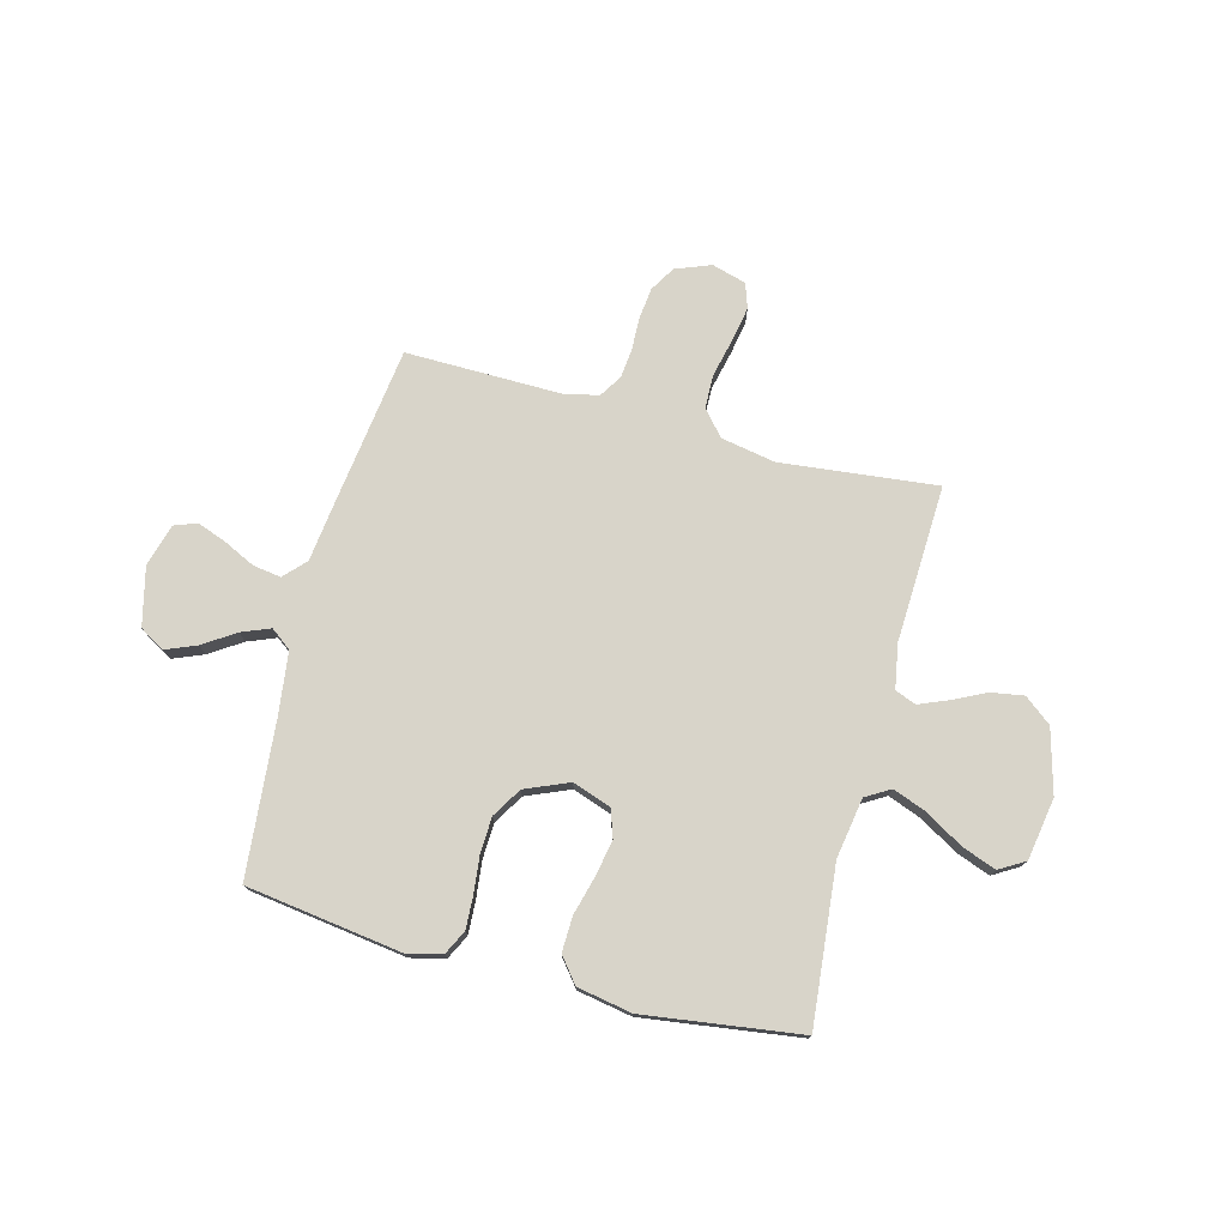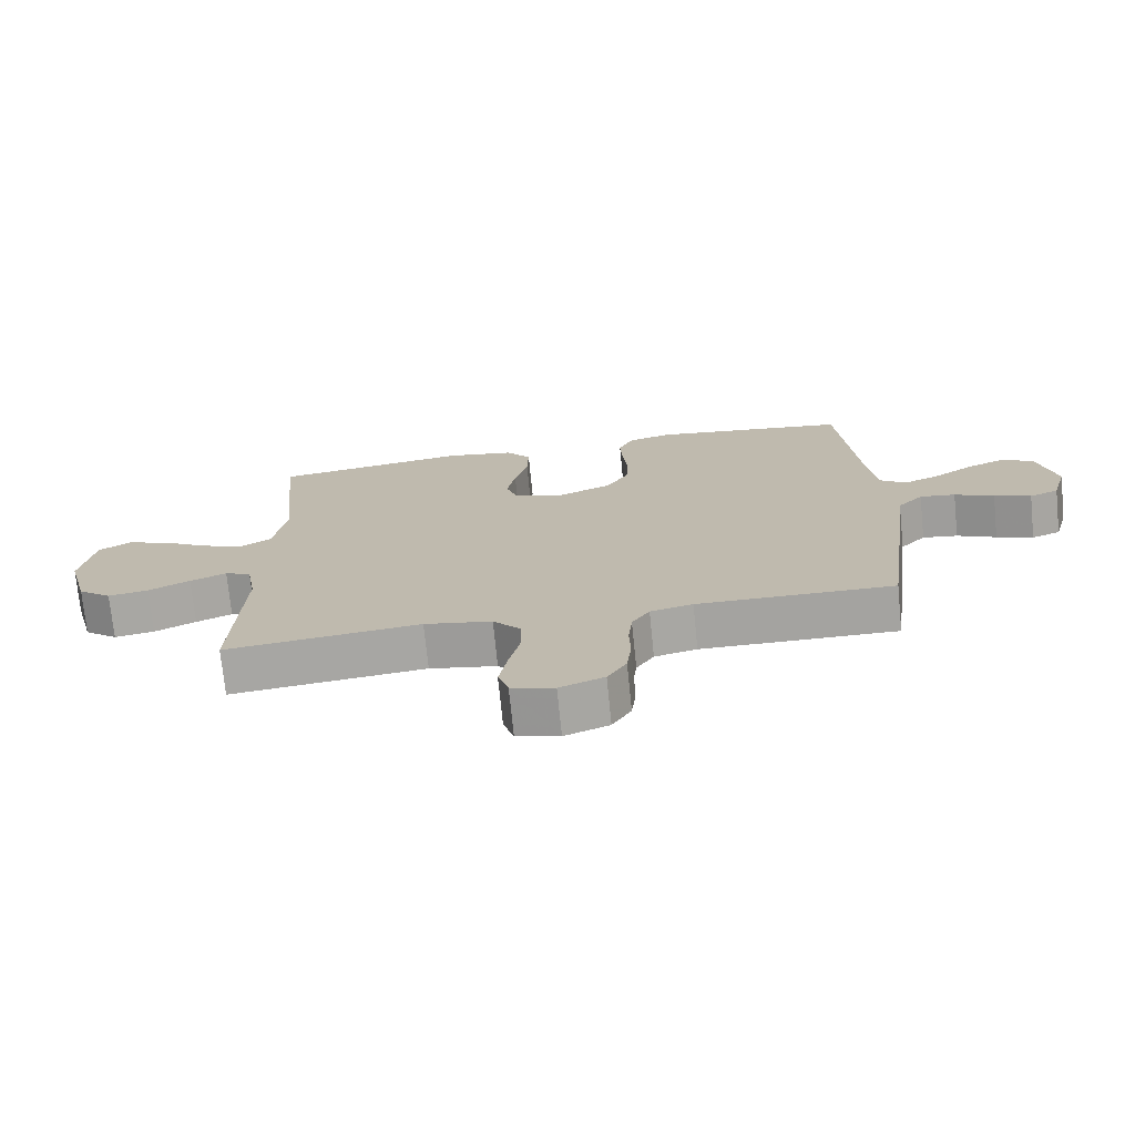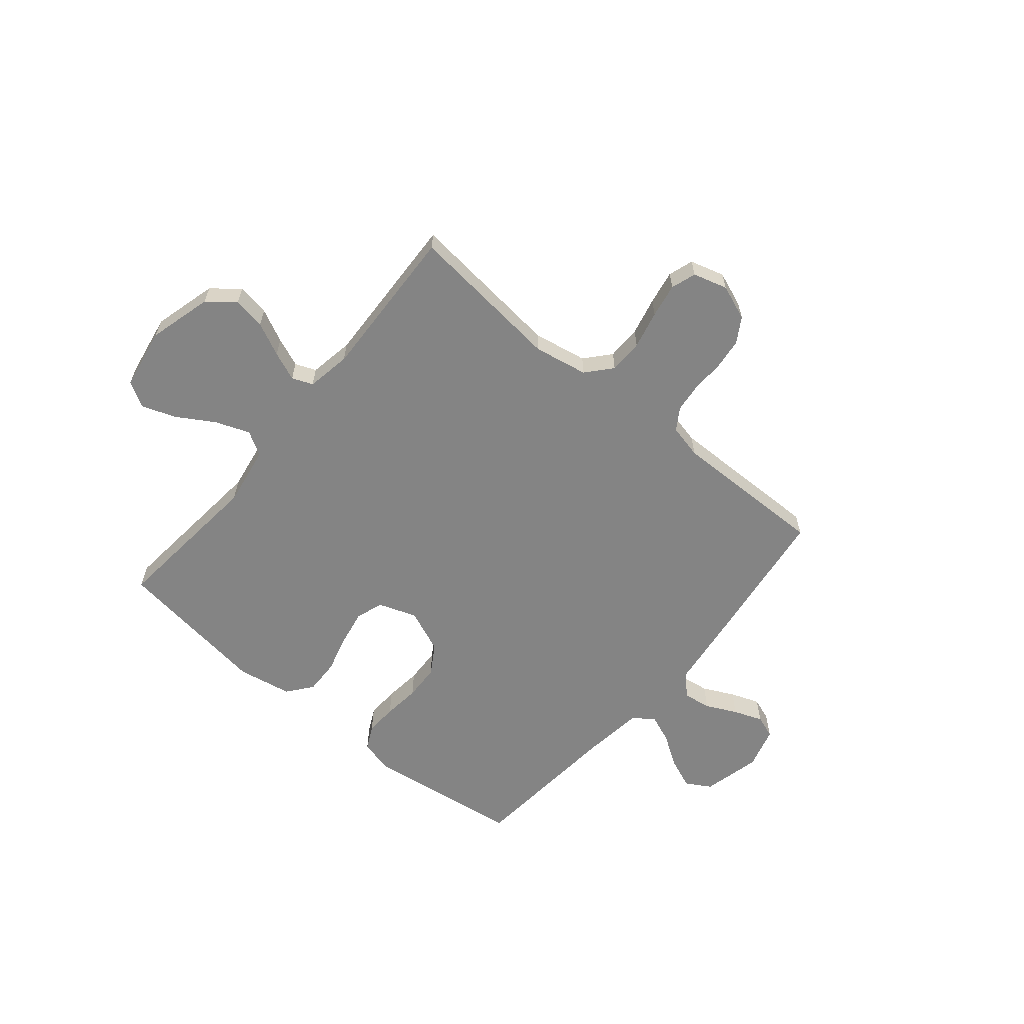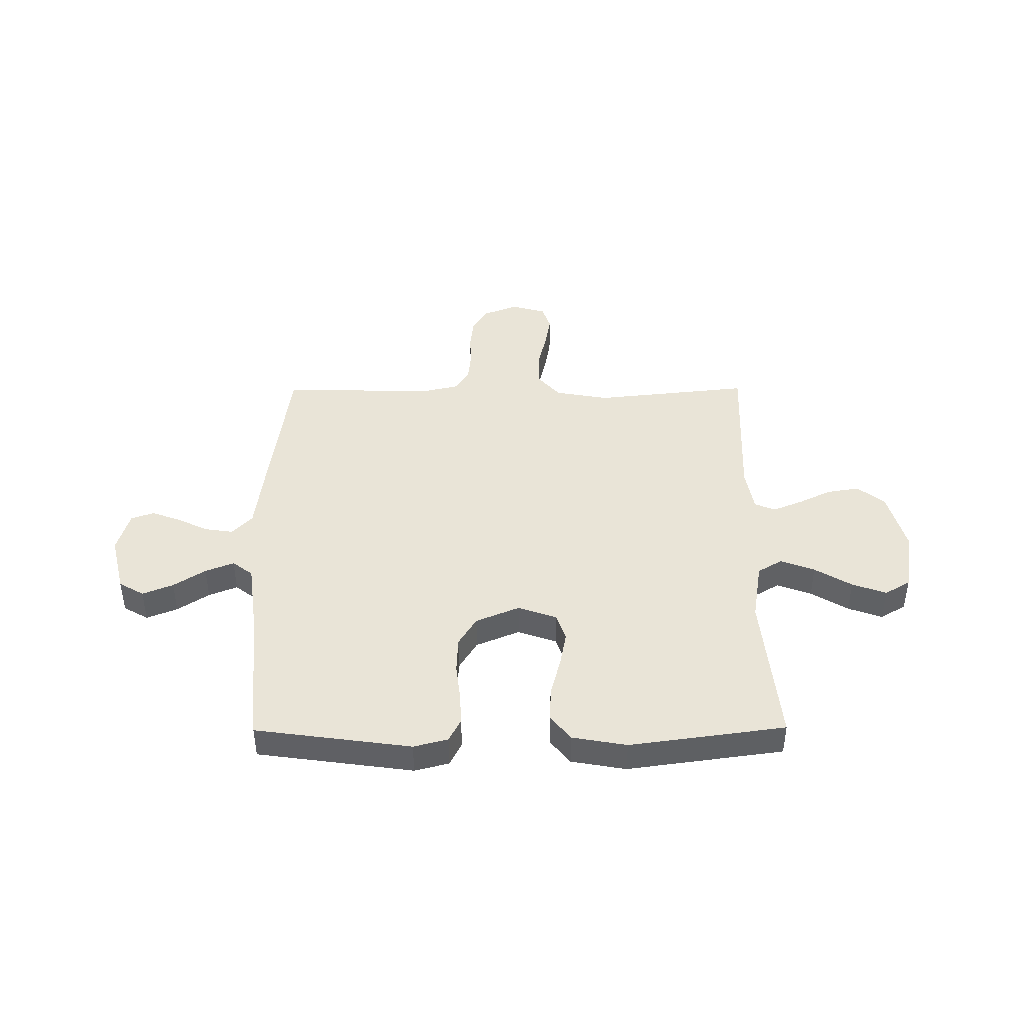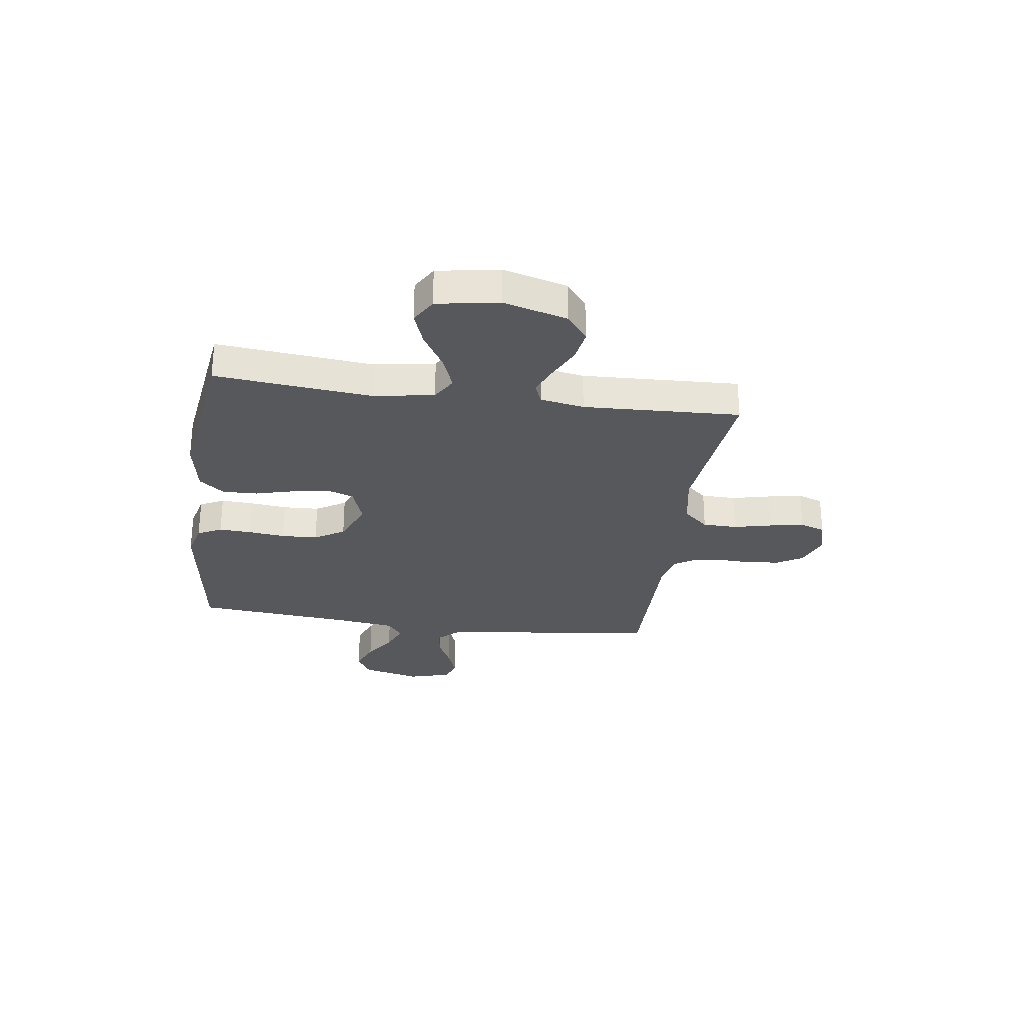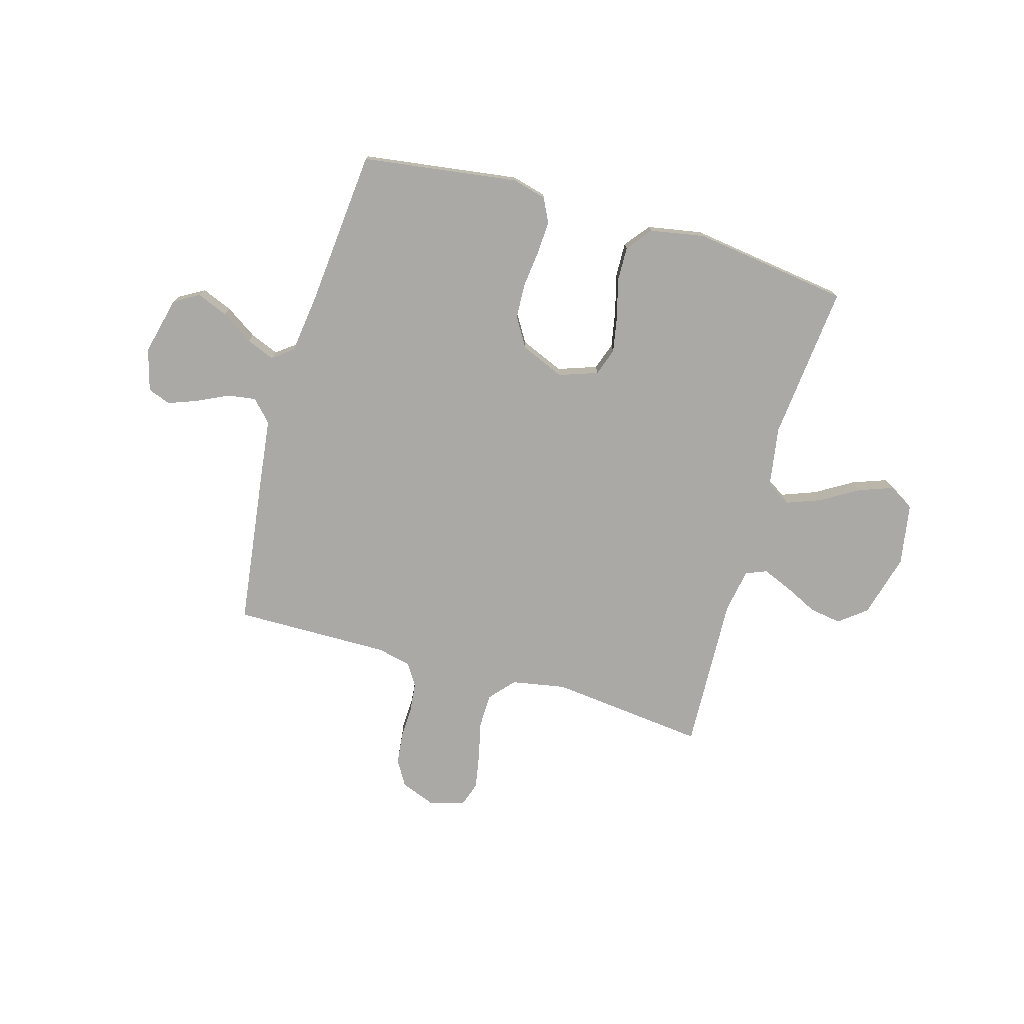
<metadata>
{"format":"obj","ext":"obj","renderer":"f3d","projection":"perspective","resolution":1024,"background":"white","views":[{"elev":75.6,"azim":14.7,"up":"+Y"},{"elev":-73.2,"azim":-174.3,"up":"+Z"},{"elev":-61.4,"azim":140.2,"up":"+Y"},{"elev":43.1,"azim":-0.4,"up":"+Y"},{"elev":-28.4,"azim":82.0,"up":"+Y"},{"elev":-75.5,"azim":-16.1,"up":"+Y"}]}
</metadata>
<code>
v 0.5 0.07 0.5
v 0.471 0.07 0.2
v 0.49 0.07 0.084
v 0.537 0.07 0.056
v 0.603 0.07 0.081
v 0.674 0.07 0.124
v 0.74 0.07 0.148
v 0.789 0.07 0.119
v 0.809 0.07 0
v 0.776 0.07 -0.122
v 0.724 0.07 -0.163
v 0.662 0.07 -0.153
v 0.598 0.07 -0.122
v 0.542 0.07 -0.099
v 0.502 0.07 -0.115
v 0.487 0.07 -0.2
v 0.5 0.07 -0.5
v 0.2 0.07 -0.468
v 0.096 0.07 -0.487
v 0.054 0.07 -0.535
v 0.053 0.07 -0.601
v 0.07 0.07 -0.674
v 0.082 0.07 -0.74
v 0.066 0.07 -0.788
v 0 0.07 -0.807
v -0.068 0.07 -0.781
v -0.097 0.07 -0.733
v -0.104 0.07 -0.673
v -0.102 0.07 -0.61
v -0.108 0.07 -0.553
v -0.135 0.07 -0.511
v -0.2 0.07 -0.496
v -0.5 0.07 -0.5
v -0.54 0.07 -0.2
v -0.555 0.07 -0.08
v -0.594 0.07 -0.039
v -0.648 0.07 -0.047
v -0.708 0.07 -0.076
v -0.764 0.07 -0.097
v -0.808 0.07 -0.081
v -0.831 0.07 0
v -0.804 0.07 0.112
v -0.756 0.07 0.14
v -0.697 0.07 0.116
v -0.636 0.07 0.076
v -0.581 0.07 0.054
v -0.542 0.07 0.084
v -0.527 0.07 0.2
v -0.5 0.07 0.5
v -0.2 0.07 0.542
v -0.134 0.07 0.525
v -0.111 0.07 0.479
v -0.114 0.07 0.417
v -0.122 0.07 0.346
v -0.119 0.07 0.277
v -0.084 0.07 0.22
v 0 0.07 0.185
v 0.074 0.07 0.211
v 0.092 0.07 0.264
v 0.079 0.07 0.333
v 0.059 0.07 0.407
v 0.057 0.07 0.474
v 0.095 0.07 0.522
v 0.2 0.07 0.541
v 0.5 0 0.5
v 0.471 0 0.2
v 0.49 0 0.084
v 0.537 0 0.056
v 0.603 0 0.081
v 0.674 0 0.124
v 0.74 0 0.148
v 0.789 0 0.119
v 0.809 0 0
v 0.776 0 -0.122
v 0.724 0 -0.163
v 0.662 0 -0.153
v 0.598 0 -0.122
v 0.542 0 -0.099
v 0.502 0 -0.115
v 0.487 0 -0.2
v 0.5 0 -0.5
v 0.2 0 -0.468
v 0.096 0 -0.487
v 0.054 0 -0.535
v 0.053 0 -0.601
v 0.07 0 -0.674
v 0.082 0 -0.74
v 0.066 0 -0.788
v 0 0 -0.807
v -0.068 0 -0.781
v -0.097 0 -0.733
v -0.104 0 -0.673
v -0.102 0 -0.61
v -0.108 0 -0.553
v -0.135 0 -0.511
v -0.2 0 -0.496
v -0.5 0 -0.5
v -0.54 0 -0.2
v -0.555 0 -0.08
v -0.594 0 -0.039
v -0.648 0 -0.047
v -0.708 0 -0.076
v -0.764 0 -0.097
v -0.808 0 -0.081
v -0.831 0 0
v -0.804 0 0.112
v -0.756 0 0.14
v -0.697 0 0.116
v -0.636 0 0.076
v -0.581 0 0.054
v -0.542 0 0.084
v -0.527 0 0.2
v -0.5 0 0.5
v -0.2 0 0.542
v -0.134 0 0.525
v -0.111 0 0.479
v -0.114 0 0.417
v -0.122 0 0.346
v -0.119 0 0.277
v -0.084 0 0.22
v 0 0 0.185
v 0.074 0 0.211
v 0.092 0 0.264
v 0.079 0 0.333
v 0.059 0 0.407
v 0.057 0 0.474
v 0.095 0 0.522
v 0.2 0 0.541
f 64 1 2
f 63 64 2
f 62 63 2
f 61 62 2
f 60 61 2
f 59 60 2 3
f 58 59 3 4
f 57 58 4
f 52 53 54
f 51 52 54
f 50 51 54
f 49 50 54
f 48 49 54
f 47 48 54 55
f 46 47 55 56
f 43 44 45
f 42 43 45
f 41 42 45
f 40 41 45
f 39 40 45
f 38 39 45
f 37 38 45
f 36 37 45 46
f 46 56 57
f 36 46 57
f 35 36 57
f 35 57 4
f 34 35 4
f 33 34 4
f 32 33 4
f 27 28 29
f 26 27 29
f 25 26 29
f 24 25 29
f 23 24 29
f 22 23 29
f 21 22 29
f 20 21 29 30
f 19 20 30 31
f 16 17 18
f 19 31 32
f 18 19 32
f 16 18 32
f 15 16 32
f 11 12 13
f 10 11 13
f 9 10 13
f 8 9 13
f 7 8 13
f 6 7 13
f 5 6 13
f 5 13 14
f 15 32 4 5
f 5 14 15
f 66 65 128
f 66 128 127
f 66 127 126
f 66 126 125
f 66 125 124
f 67 66 124 123
f 68 67 123 122
f 68 122 121
f 118 117 116
f 118 116 115
f 118 115 114
f 118 114 113
f 118 113 112
f 119 118 112 111
f 120 119 111 110
f 109 108 107
f 109 107 106
f 109 106 105
f 109 105 104
f 109 104 103
f 109 103 102
f 109 102 101
f 110 109 101 100
f 121 120 110
f 121 110 100
f 121 100 99
f 68 121 99
f 68 99 98
f 68 98 97
f 68 97 96
f 93 92 91
f 93 91 90
f 93 90 89
f 93 89 88
f 93 88 87
f 93 87 86
f 93 86 85
f 94 93 85 84
f 95 94 84 83
f 82 81 80
f 96 95 83
f 96 83 82
f 96 82 80
f 96 80 79
f 77 76 75
f 77 75 74
f 77 74 73
f 77 73 72
f 77 72 71
f 77 71 70
f 77 70 69
f 78 77 69
f 69 68 96 79
f 79 78 69
f 1 65 66 2
f 2 66 67 3
f 3 67 68 4
f 4 68 69 5
f 5 69 70 6
f 6 70 71 7
f 7 71 72 8
f 8 72 73 9
f 9 73 74 10
f 10 74 75 11
f 11 75 76 12
f 12 76 77 13
f 13 77 78 14
f 14 78 79 15
f 15 79 80 16
f 16 80 81 17
f 17 81 82 18
f 18 82 83 19
f 19 83 84 20
f 20 84 85 21
f 21 85 86 22
f 22 86 87 23
f 23 87 88 24
f 24 88 89 25
f 25 89 90 26
f 26 90 91 27
f 27 91 92 28
f 28 92 93 29
f 29 93 94 30
f 30 94 95 31
f 31 95 96 32
f 32 96 97 33
f 33 97 98 34
f 34 98 99 35
f 35 99 100 36
f 36 100 101 37
f 37 101 102 38
f 38 102 103 39
f 39 103 104 40
f 40 104 105 41
f 41 105 106 42
f 42 106 107 43
f 43 107 108 44
f 44 108 109 45
f 45 109 110 46
f 46 110 111 47
f 47 111 112 48
f 48 112 113 49
f 49 113 114 50
f 50 114 115 51
f 51 115 116 52
f 52 116 117 53
f 53 117 118 54
f 54 118 119 55
f 55 119 120 56
f 56 120 121 57
f 57 121 122 58
f 58 122 123 59
f 59 123 124 60
f 60 124 125 61
f 61 125 126 62
f 62 126 127 63
f 63 127 128 64
f 64 128 65 1

</code>
